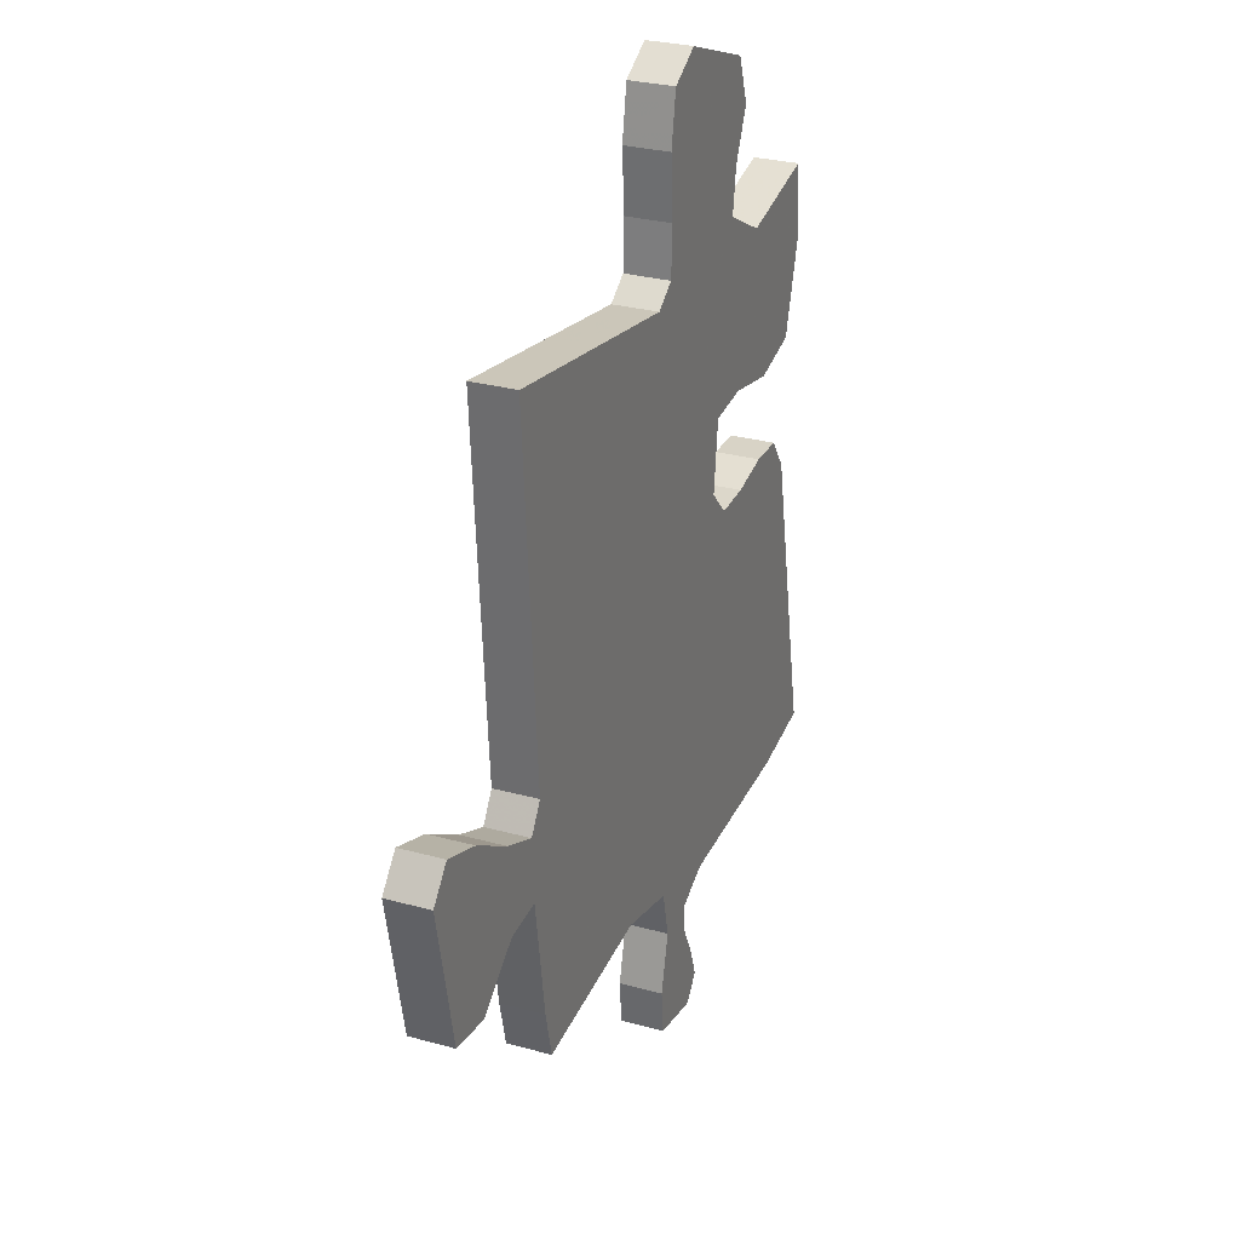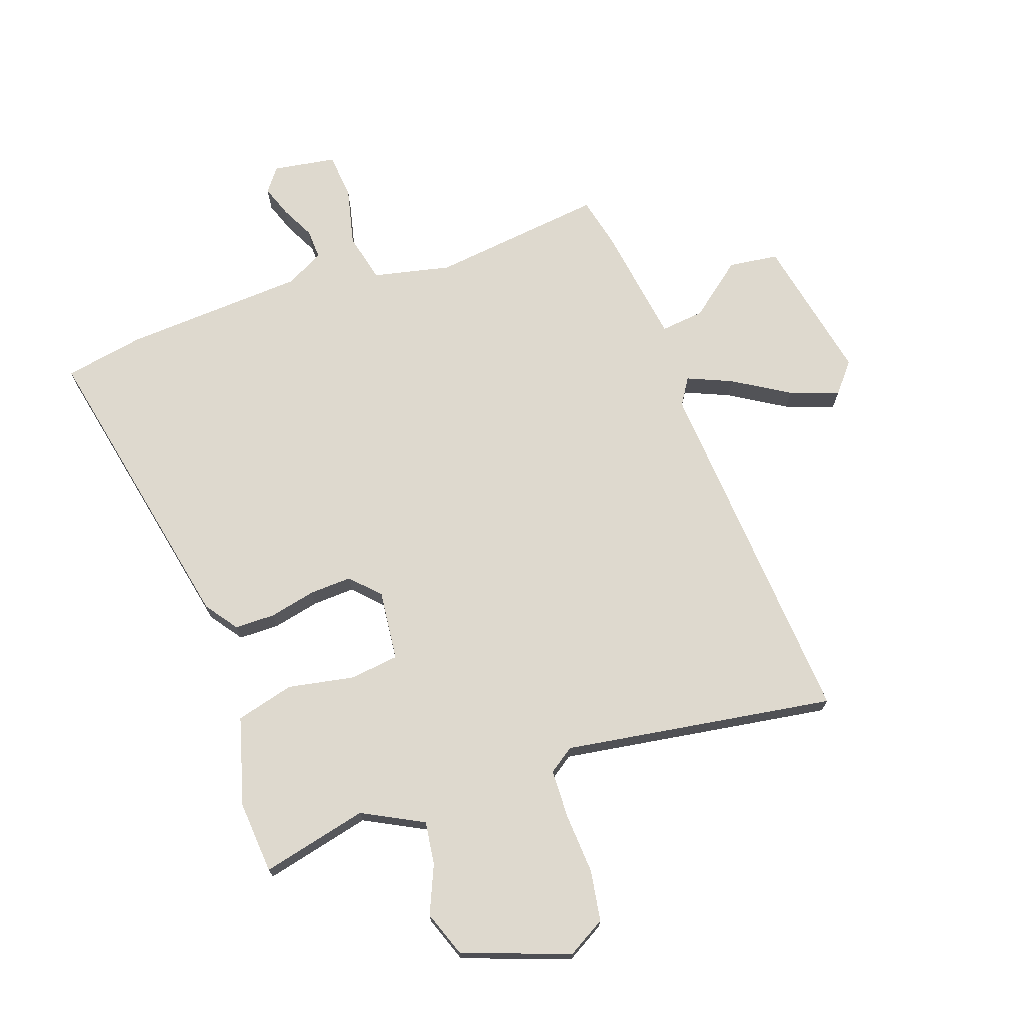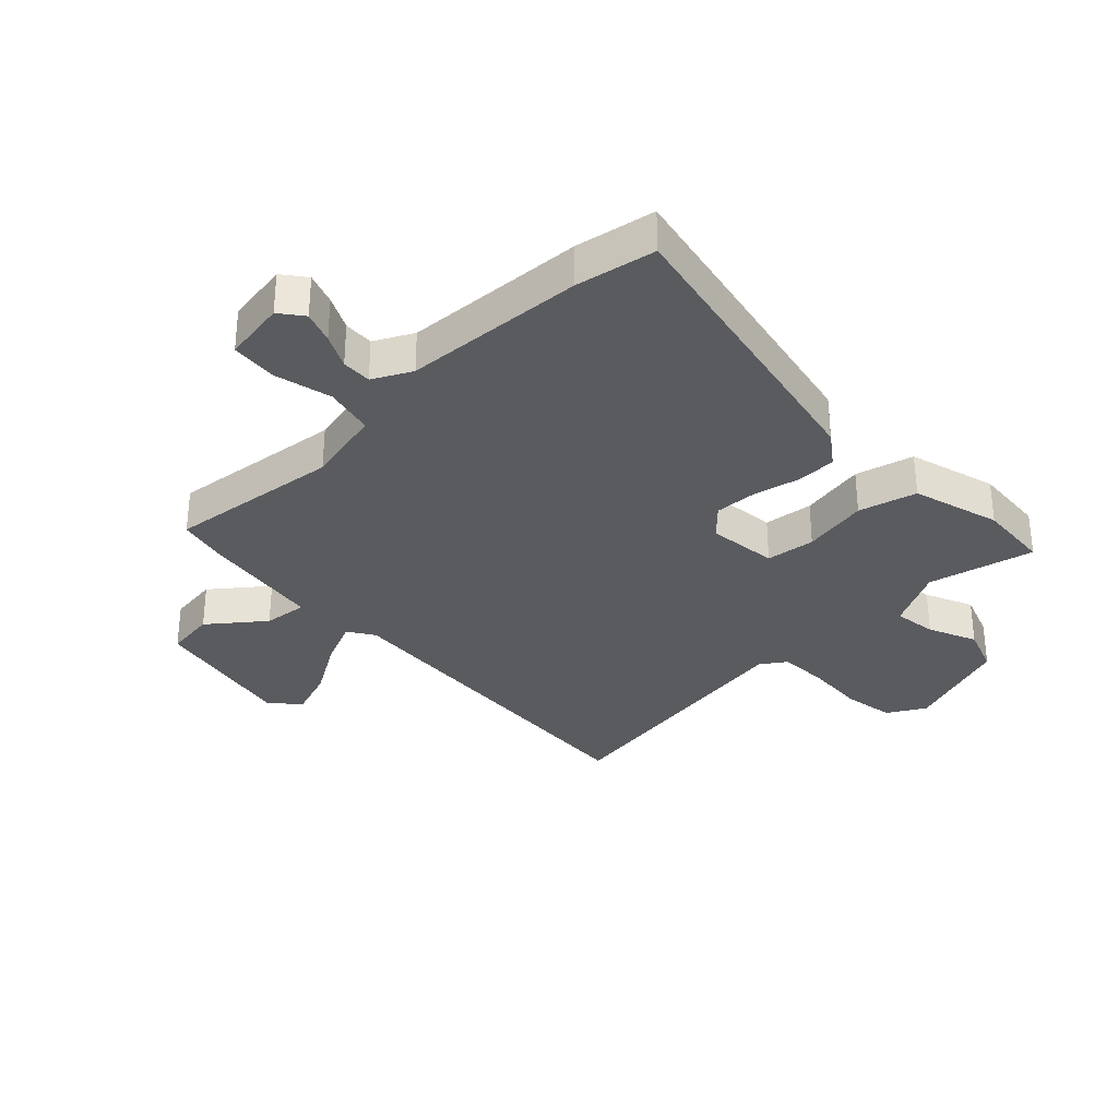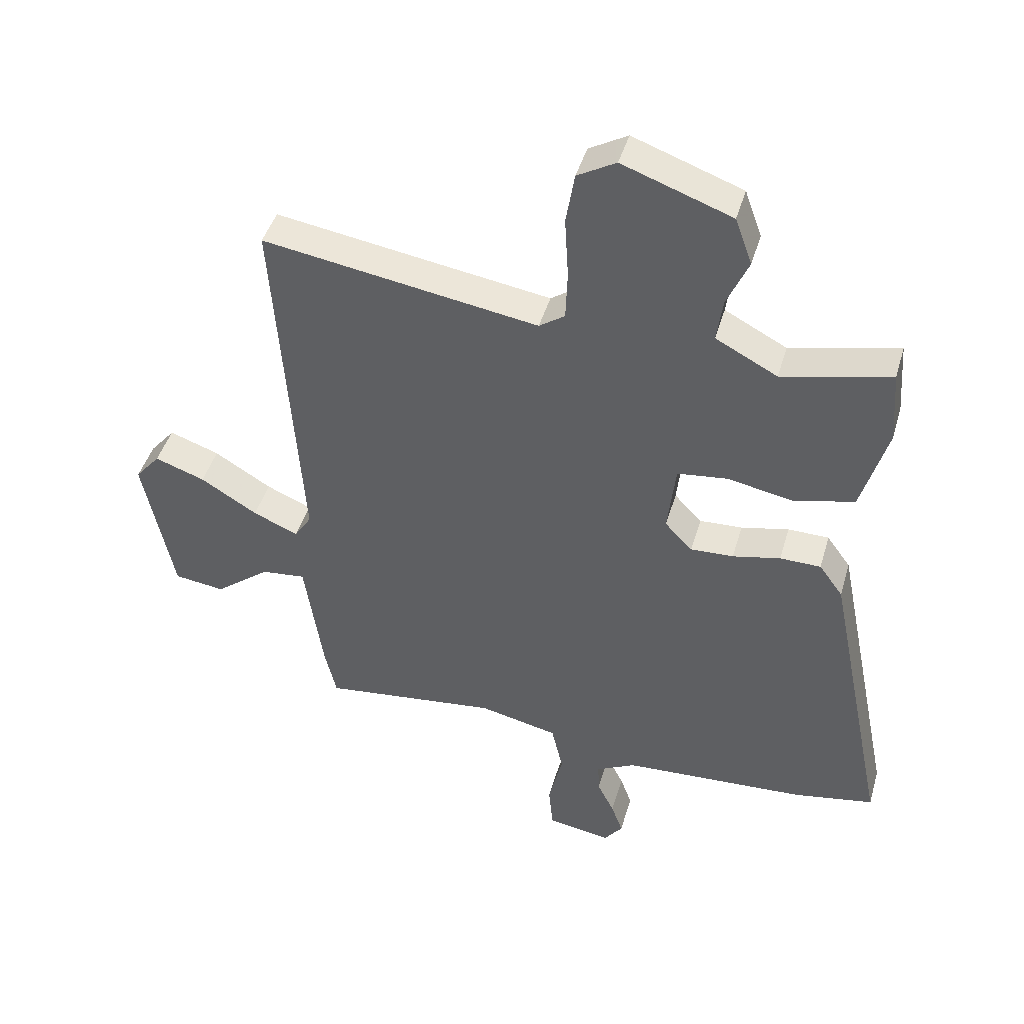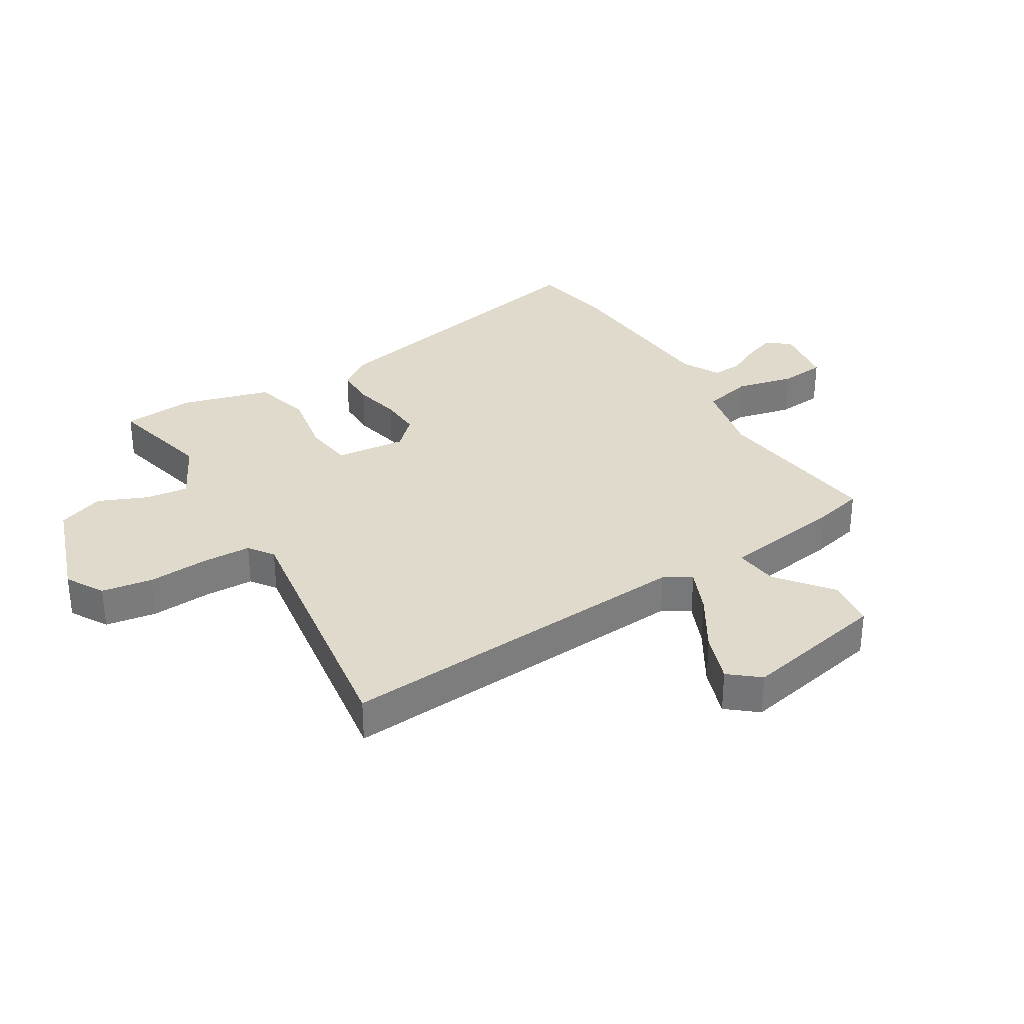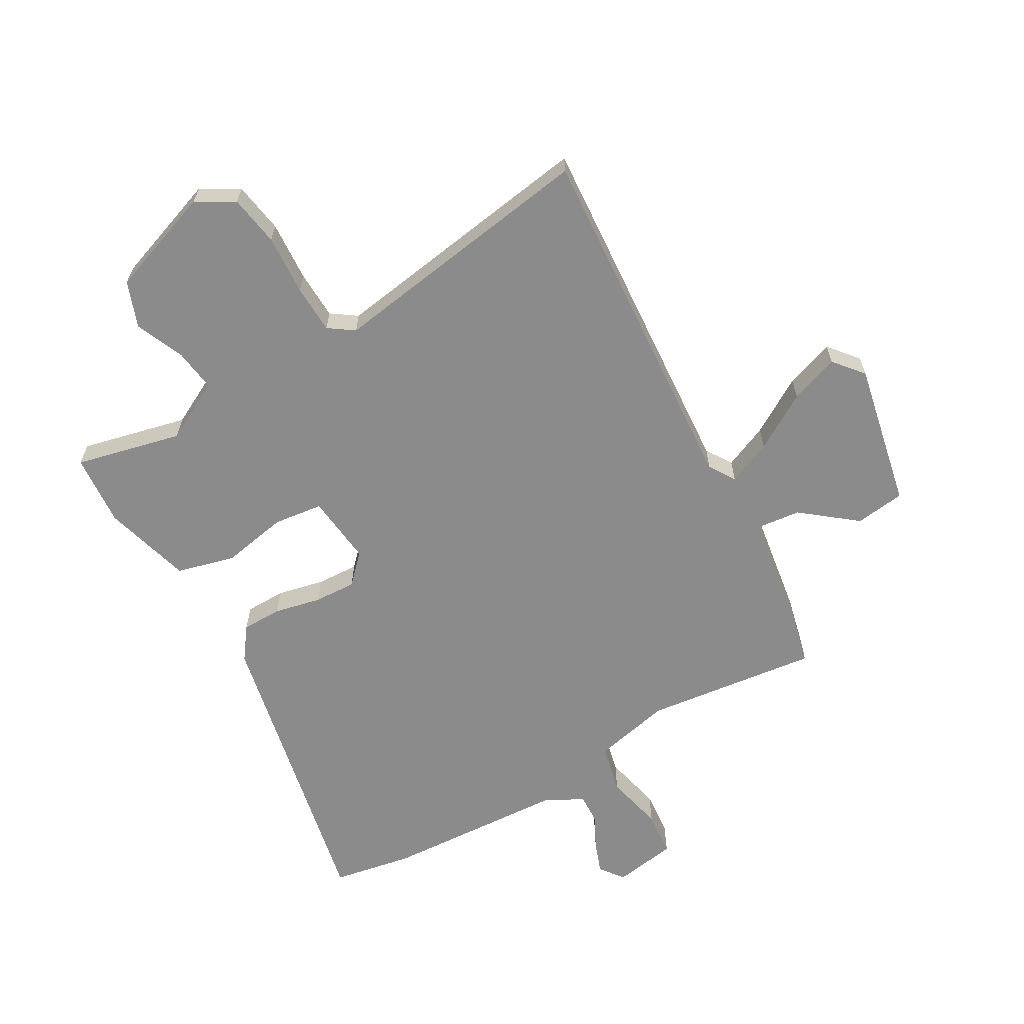
<metadata>
{"format":"obj","ext":"obj","renderer":"f3d","projection":"perspective","resolution":1024,"background":"white","views":[{"elev":28.6,"azim":112.6,"up":"+Z"},{"elev":71.6,"azim":-19.5,"up":"+Y"},{"elev":-32.4,"azim":-136.2,"up":"+Y"},{"elev":44.3,"azim":-164.1,"up":"+Z"},{"elev":32.5,"azim":58.3,"up":"+Y"},{"elev":-63.8,"azim":29.6,"up":"+Y"}]}
</metadata>
<code>
v -0.494 0.07 0.499
v -0.317 0.07 0.458
v -0.216 0.07 0.511
v -0.226 0.07 0.583
v -0.261 0.07 0.663
v -0.233 0.07 0.74
v -0.055 0.07 0.804
v 0.008 0.07 0.768
v 0.022 0.07 0.683
v 0.016 0.07 0.582
v 0.019 0.07 0.501
v 0.061 0.07 0.472
v 0.512 0.07 0.543
v 0.471 0.07 -0.059
v 0.499 0.07 -0.103
v 0.573 0.07 -0.071
v 0.666 0.07 -0.014
v 0.748 0.07 0.015
v 0.789 0.07 -0.034
v 0.74 0.07 -0.277
v 0.657 0.07 -0.288
v 0.567 0.07 -0.217
v 0.494 0.07 -0.209
v 0.464 0.07 -0.412
v 0.445 0.07 -0.494
v 0.156 0.07 -0.46
v 0.027 0.07 -0.489
v 0.008 0.07 -0.571
v 0.031 0.07 -0.668
v 0.024 0.07 -0.744
v -0.081 0.07 -0.761
v -0.111 0.07 -0.722
v -0.092 0.07 -0.669
v -0.064 0.07 -0.613
v -0.062 0.07 -0.563
v -0.126 0.07 -0.53
v -0.428 0.07 -0.513
v -0.561 0.07 -0.489
v -0.458 0.07 0.018
v -0.419 0.07 0.072
v -0.352 0.07 0.073
v -0.274 0.07 0.056
v -0.204 0.07 0.053
v -0.159 0.07 0.1
v -0.172 0.07 0.217
v -0.254 0.07 0.227
v -0.364 0.07 0.206
v -0.461 0.07 0.231
v -0.503 0.07 0.378
v -0.494 0 0.499
v -0.317 0 0.458
v -0.216 0 0.511
v -0.226 0 0.583
v -0.261 0 0.663
v -0.233 0 0.74
v -0.055 0 0.804
v 0.008 0 0.768
v 0.022 0 0.683
v 0.016 0 0.582
v 0.019 0 0.501
v 0.061 0 0.472
v 0.512 0 0.543
v 0.471 0 -0.059
v 0.499 0 -0.103
v 0.573 0 -0.071
v 0.666 0 -0.014
v 0.748 0 0.015
v 0.789 0 -0.034
v 0.74 0 -0.277
v 0.657 0 -0.288
v 0.567 0 -0.217
v 0.494 0 -0.209
v 0.464 0 -0.412
v 0.445 0 -0.494
v 0.156 0 -0.46
v 0.027 0 -0.489
v 0.008 0 -0.571
v 0.031 0 -0.668
v 0.024 0 -0.744
v -0.081 0 -0.761
v -0.111 0 -0.722
v -0.092 0 -0.669
v -0.064 0 -0.613
v -0.062 0 -0.563
v -0.126 0 -0.53
v -0.428 0 -0.513
v -0.561 0 -0.489
v -0.458 0 0.018
v -0.419 0 0.072
v -0.352 0 0.073
v -0.274 0 0.056
v -0.204 0 0.053
v -0.159 0 0.1
v -0.172 0 0.217
v -0.254 0 0.227
v -0.364 0 0.206
v -0.461 0 0.231
v -0.503 0 0.378
f 46 47 48 49
f 45 46 49 1
f 39 40 41 42
f 39 42 43
f 36 37 38 39
f 35 36 39 43
f 31 32 33 34
f 29 30 31 34
f 28 29 34 35
f 27 28 35 43
f 23 24 25 26
f 23 26 27 43
f 19 20 21 22
f 16 17 18 19
f 15 16 19 22
f 14 15 22 23
f 12 13 14
f 11 12 14 23
f 7 8 9 10
f 7 10 11
f 4 5 6 7
f 3 4 7 11
f 2 3 11 23
f 45 1 2 23
f 23 43 44
f 23 44 45
f 98 97 96 95
f 50 98 95 94
f 91 90 89 88
f 92 91 88
f 88 87 86 85
f 92 88 85 84
f 83 82 81 80
f 83 80 79 78
f 84 83 78 77
f 92 84 77 76
f 75 74 73 72
f 92 76 75 72
f 71 70 69 68
f 68 67 66 65
f 71 68 65 64
f 72 71 64 63
f 63 62 61
f 72 63 61 60
f 59 58 57 56
f 60 59 56
f 56 55 54 53
f 60 56 53 52
f 72 60 52 51
f 72 51 50 94
f 93 92 72
f 94 93 72
f 1 50 51 2
f 2 51 52 3
f 3 52 53 4
f 4 53 54 5
f 5 54 55 6
f 6 55 56 7
f 7 56 57 8
f 8 57 58 9
f 9 58 59 10
f 10 59 60 11
f 11 60 61 12
f 12 61 62 13
f 13 62 63 14
f 14 63 64 15
f 15 64 65 16
f 16 65 66 17
f 17 66 67 18
f 18 67 68 19
f 19 68 69 20
f 20 69 70 21
f 21 70 71 22
f 22 71 72 23
f 23 72 73 24
f 24 73 74 25
f 25 74 75 26
f 26 75 76 27
f 27 76 77 28
f 28 77 78 29
f 29 78 79 30
f 30 79 80 31
f 31 80 81 32
f 32 81 82 33
f 33 82 83 34
f 34 83 84 35
f 35 84 85 36
f 36 85 86 37
f 37 86 87 38
f 38 87 88 39
f 39 88 89 40
f 40 89 90 41
f 41 90 91 42
f 42 91 92 43
f 43 92 93 44
f 44 93 94 45
f 45 94 95 46
f 46 95 96 47
f 47 96 97 48
f 48 97 98 49
f 49 98 50 1

</code>
